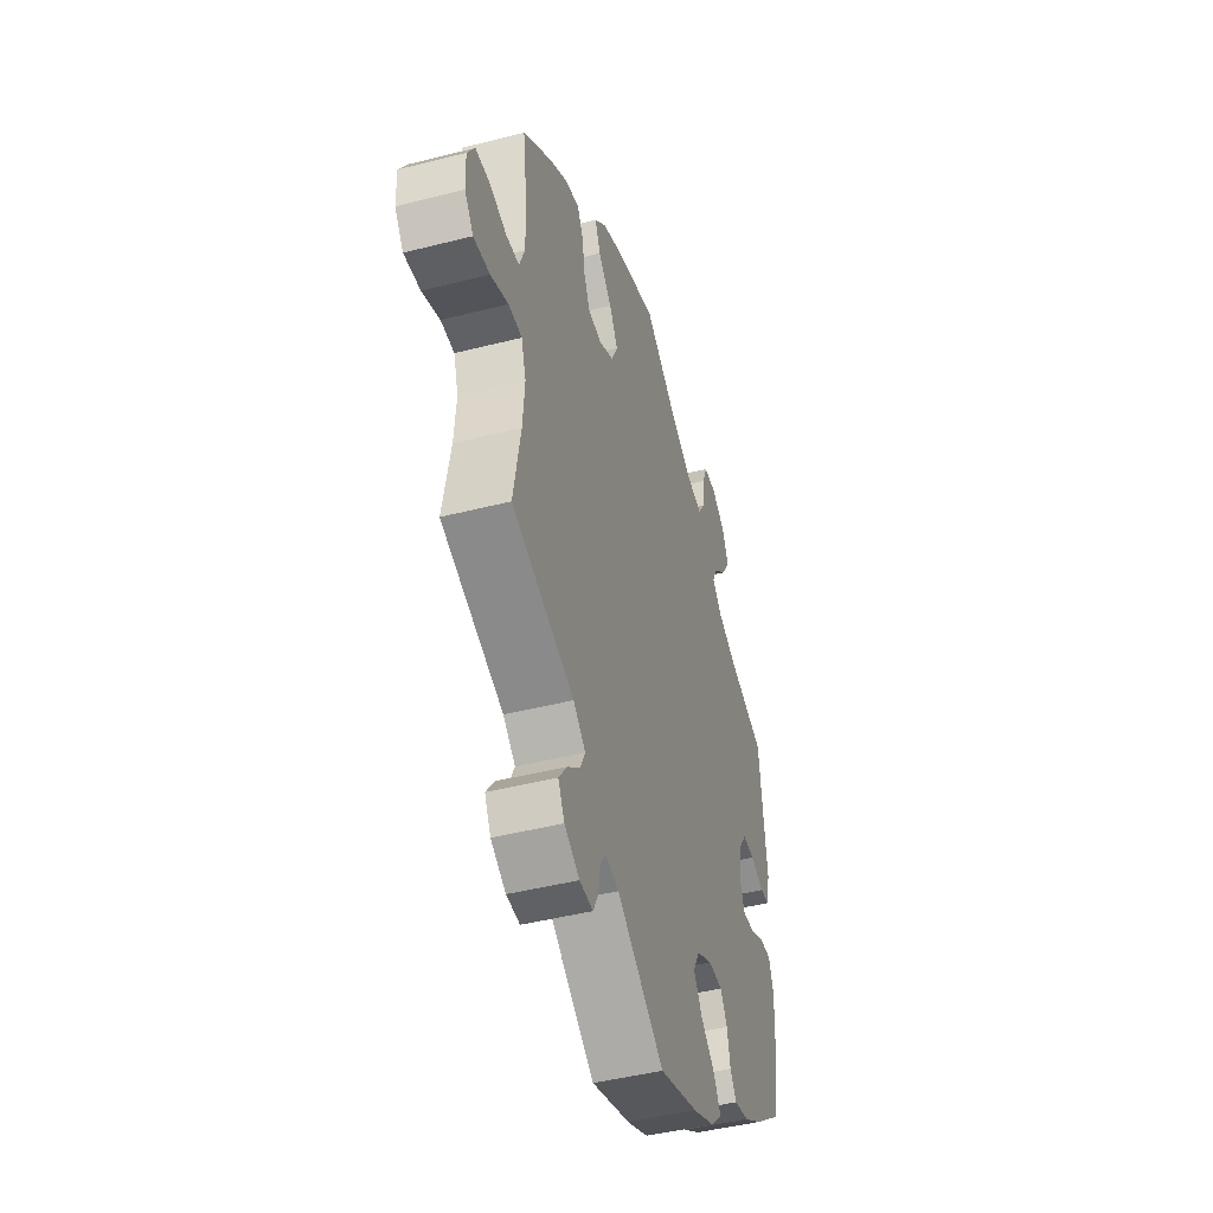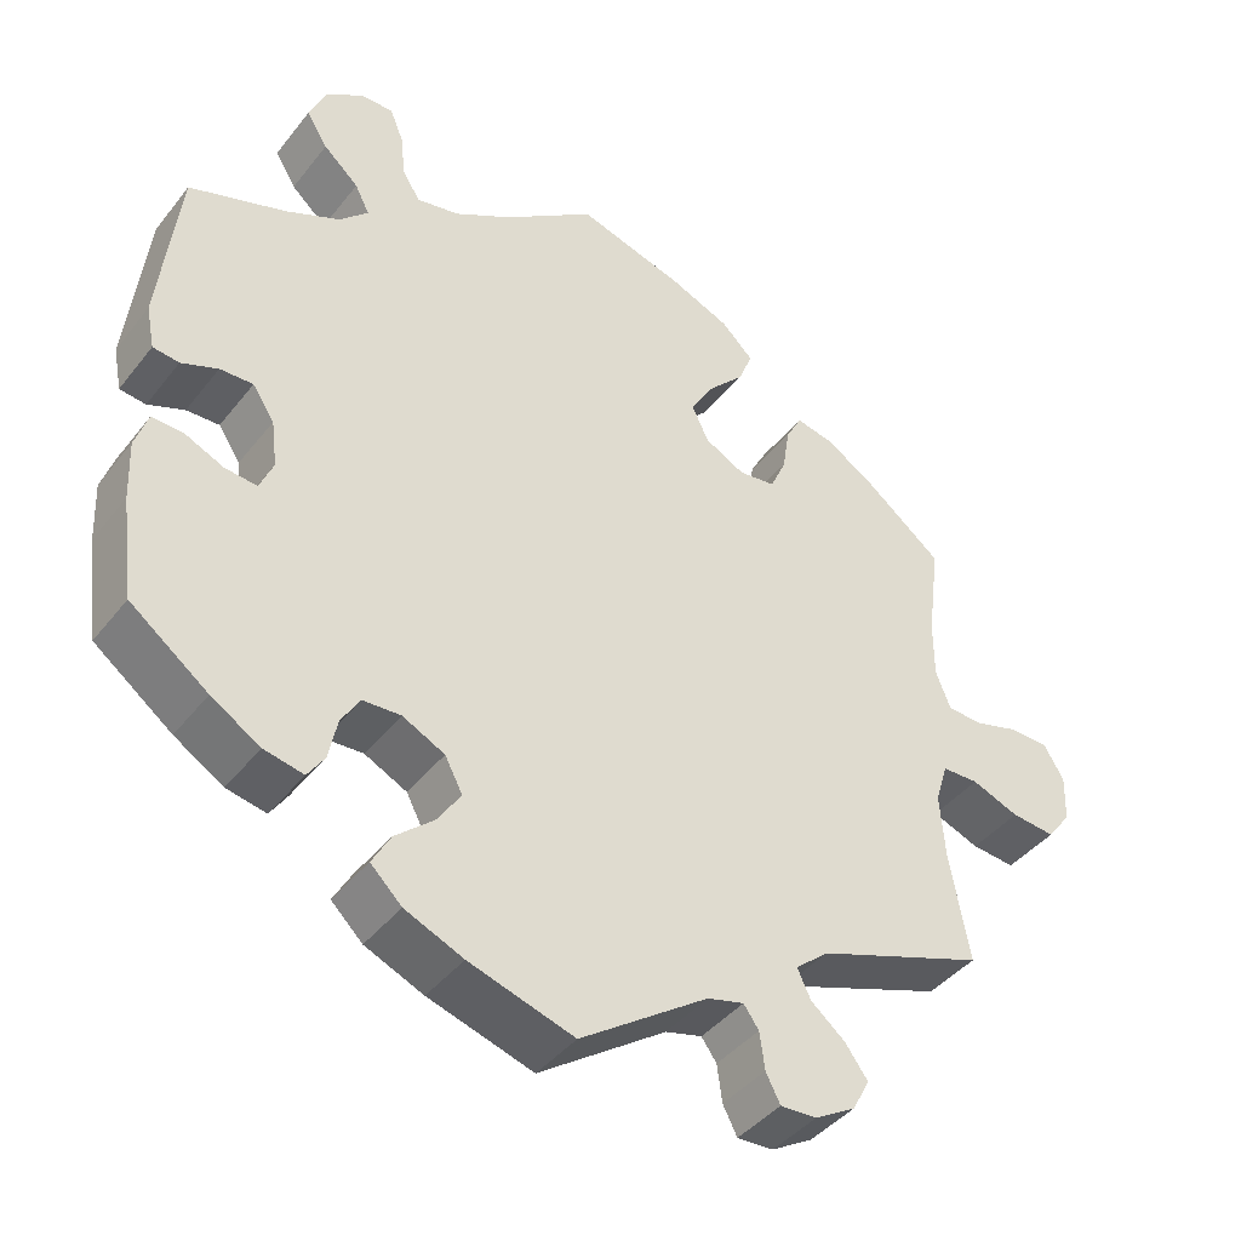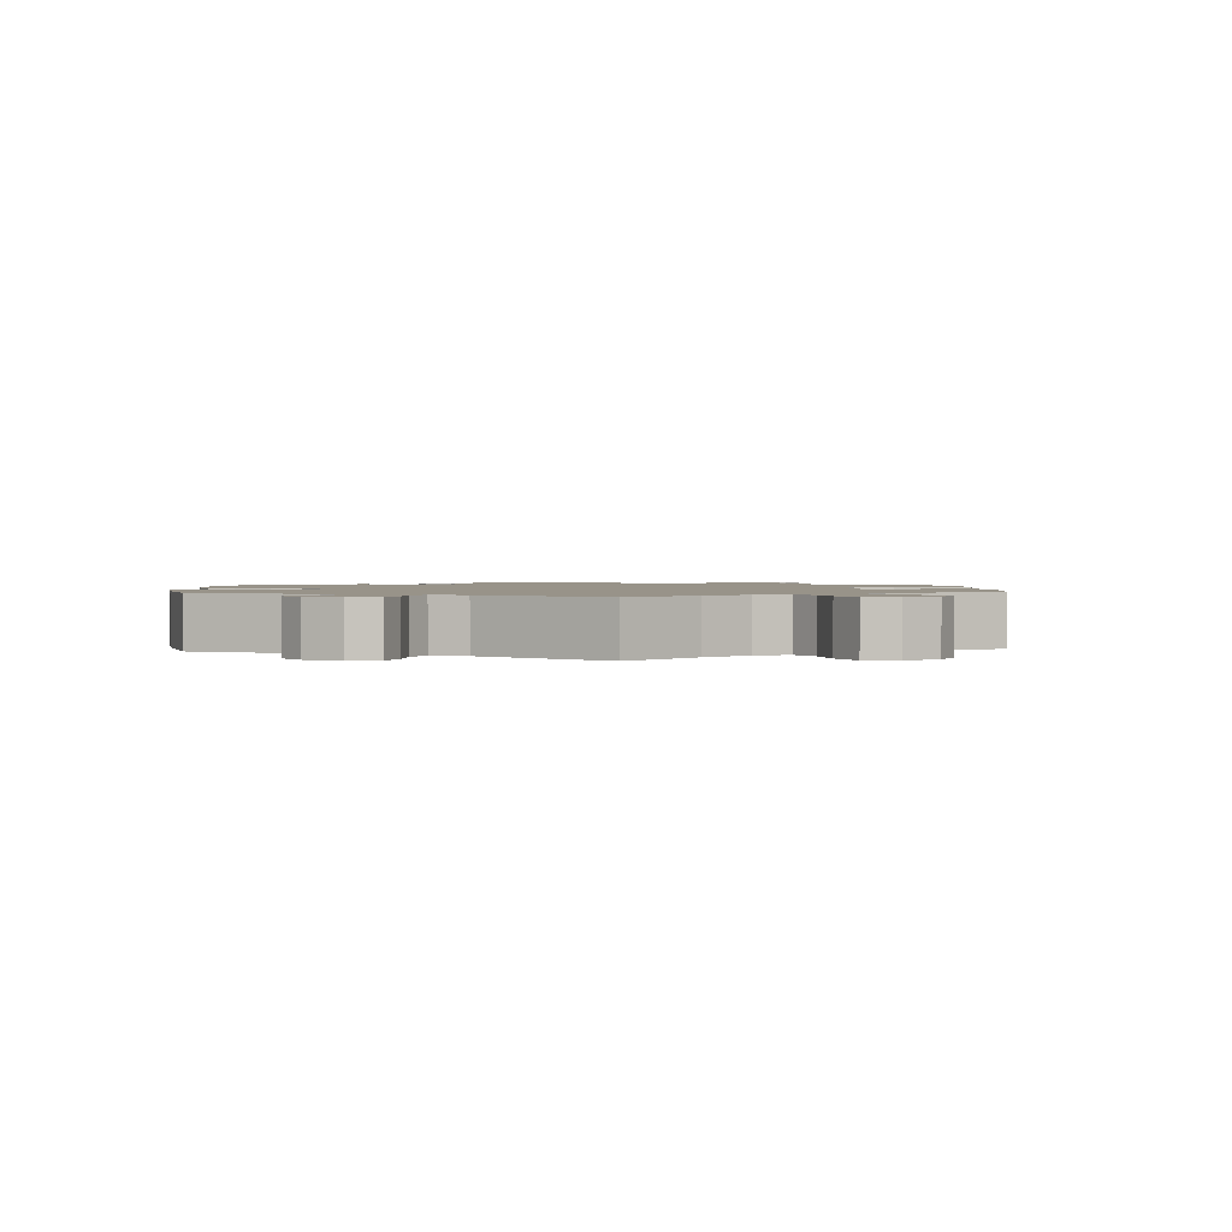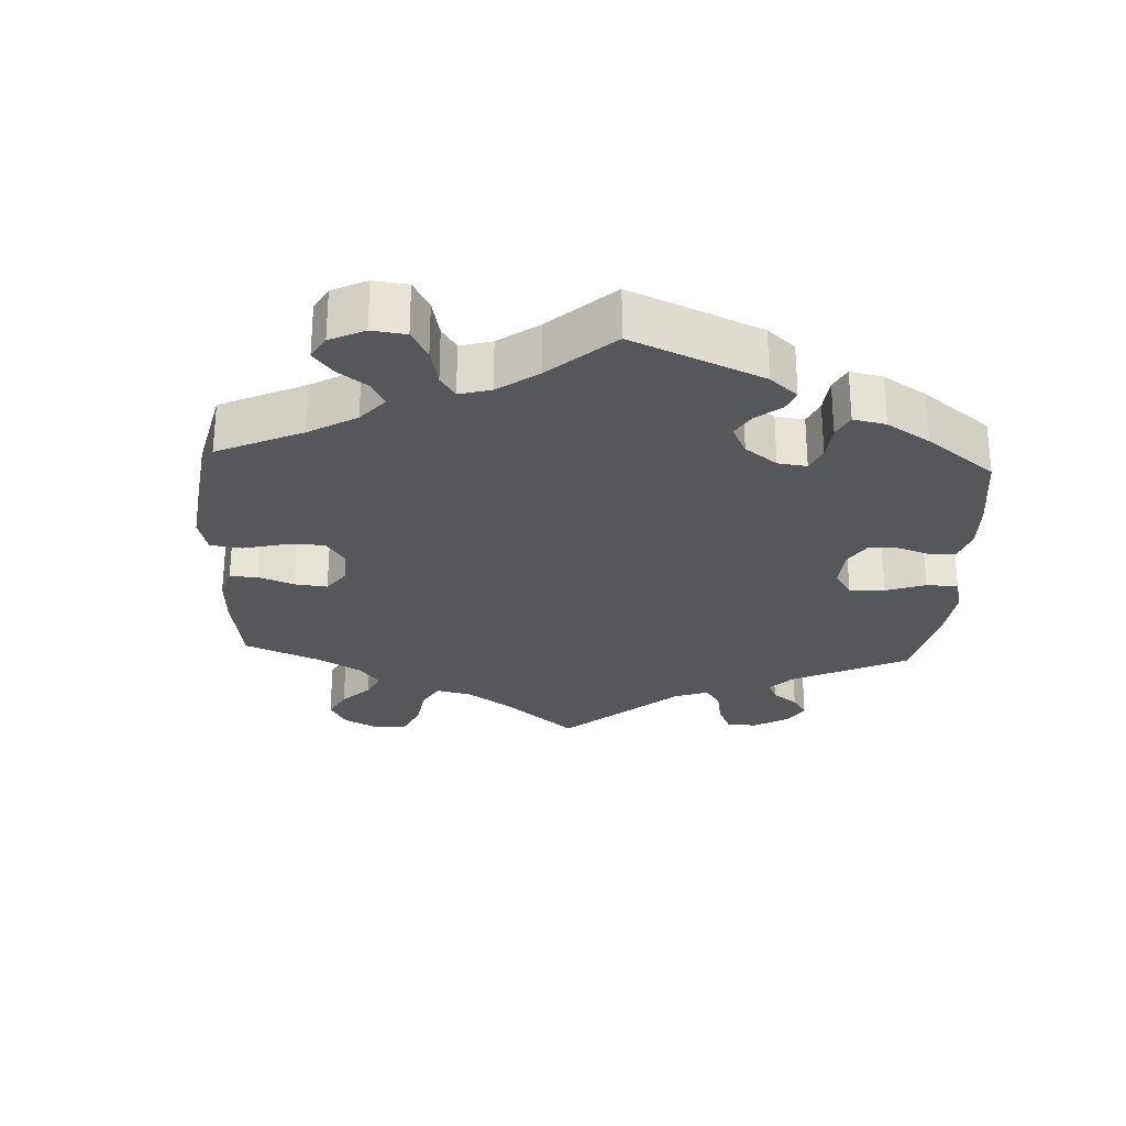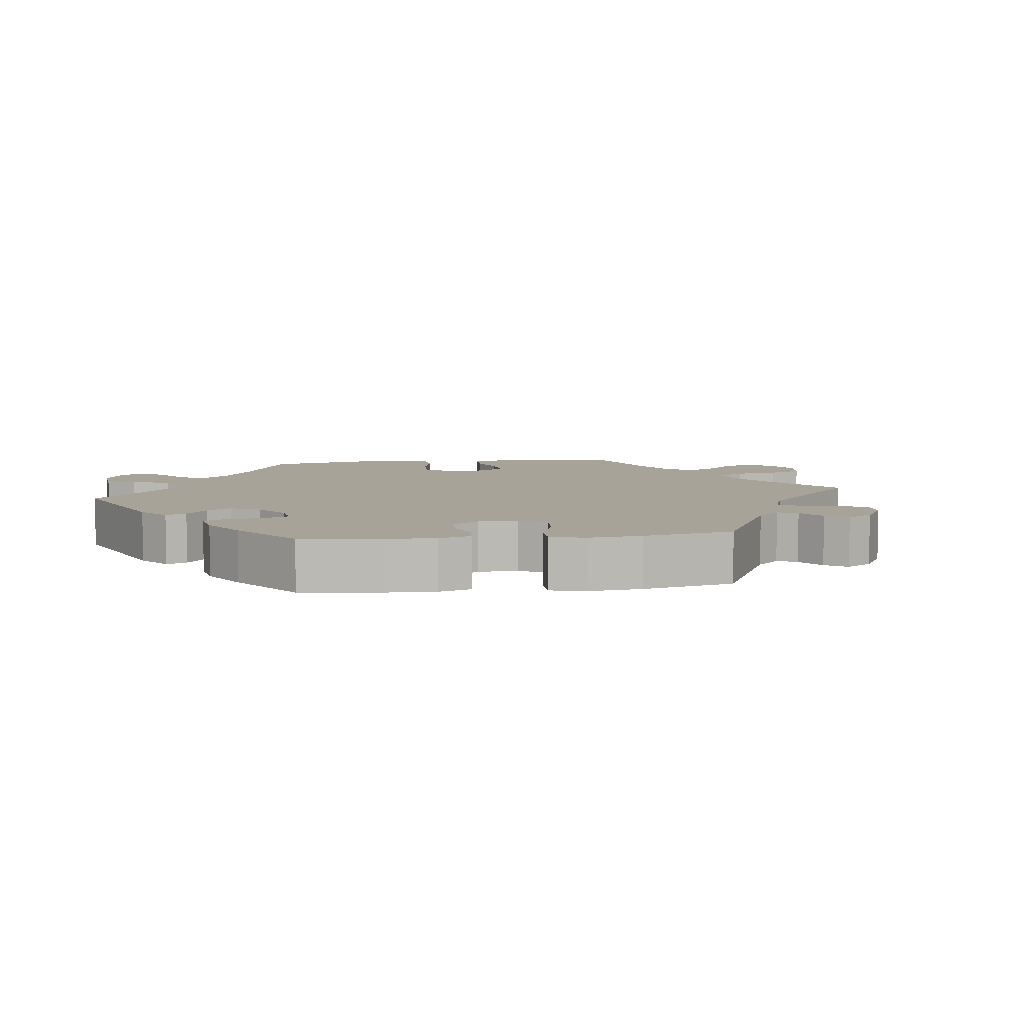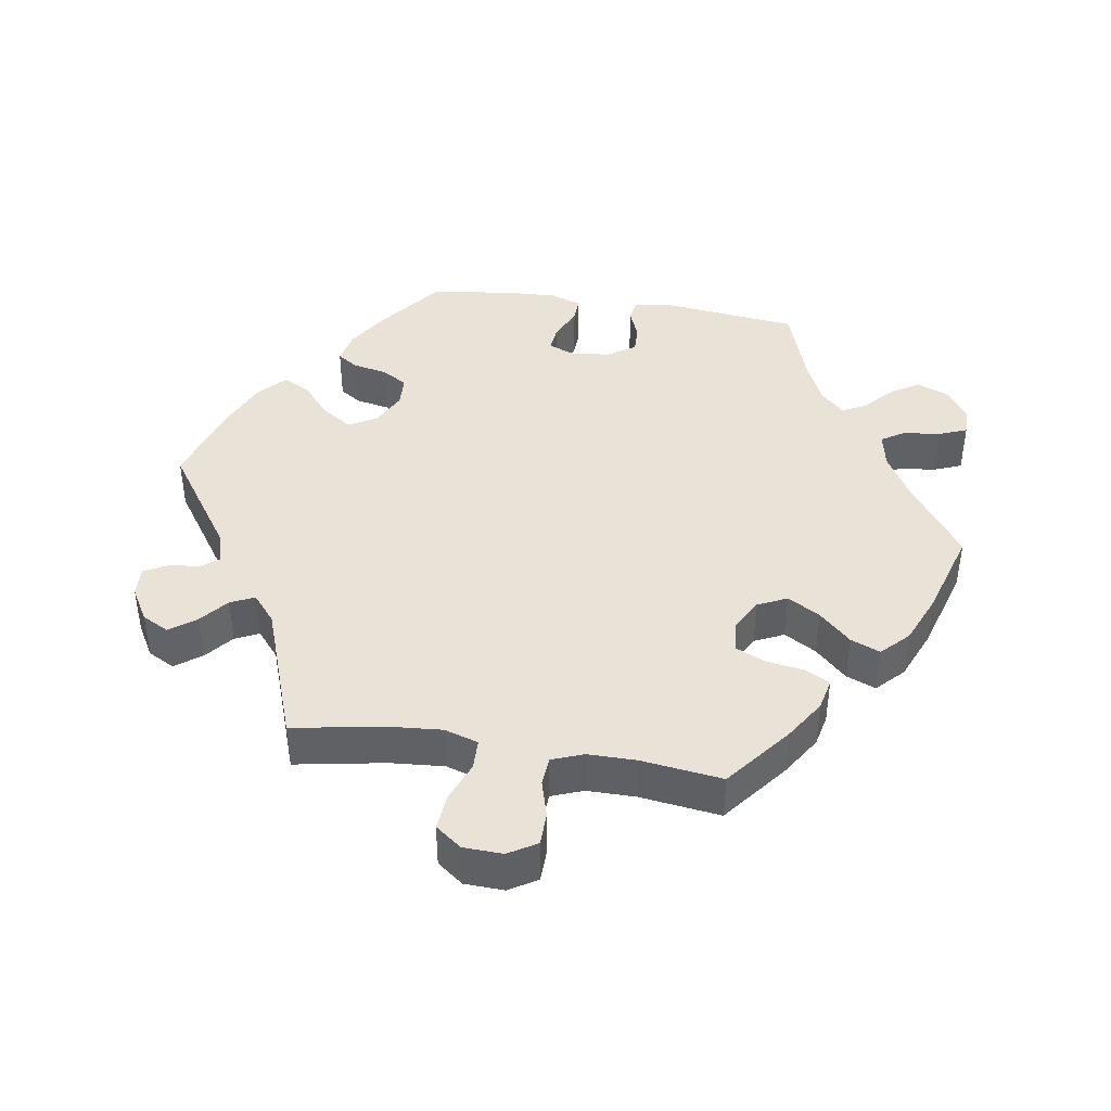
<metadata>
{"format":"obj","ext":"obj","renderer":"f3d","projection":"perspective","resolution":1024,"background":"white","views":[{"elev":-45.4,"azim":-73.6,"up":"+Z"},{"elev":-41.6,"azim":145.3,"up":"+Z"},{"elev":1.6,"azim":-124.4,"up":"+Y"},{"elev":-27.4,"azim":57.0,"up":"+Y"},{"elev":6.9,"azim":142.6,"up":"+Y"},{"elev":41.8,"azim":-81.0,"up":"+Y"}]}
</metadata>
<code>
v 0.408 0.07 -0.359
v 0.35 0.07 -0.395
v 0.303 0.07 -0.405
v 0.283 0.07 -0.375
v 0.273 0.07 -0.326
v 0.251 0.07 -0.29
v 0.206 0.07 -0.288
v 0.156 0.07 -0.313
v 0.135 0.07 -0.353
v 0.163 0.07 -0.395
v 0.208 0.07 -0.434
v 0.23 0.07 -0.473
v 0.193 0.07 -0.509
v 0.124 0.07 -0.539
v 0 0.07 -0.578
v -0.151 0.07 -0.474
v -0.194 0.07 -0.463
v -0.212 0.07 -0.488
v -0.218 0.07 -0.532
v -0.235 0.07 -0.565
v -0.278 0.07 -0.563
v -0.326 0.07 -0.535
v -0.346 0.07 -0.497
v -0.319 0.07 -0.46
v -0.279 0.07 -0.427
v -0.263 0.07 -0.393
v -0.302 0.07 -0.36
v -0.501 0.07 -0.289
v -0.478 0.07 -0.161
v -0.472 0.07 -0.084
v -0.487 0.07 -0.036
v -0.53 0.07 -0.035
v -0.586 0.07 -0.057
v -0.638 0.07 -0.062
v -0.666 0.07 -0.025
v -0.668 0.07 0.031
v -0.644 0.07 0.071
v -0.597 0.07 0.072
v -0.544 0.07 0.057
v -0.503 0.07 0.06
v -0.486 0.07 0.105
v -0.486 0.07 0.174
v -0.501 0.07 0.289
v -0.409 0.07 0.362
v -0.351 0.07 0.399
v -0.306 0.07 0.409
v -0.287 0.07 0.374
v -0.279 0.07 0.321
v -0.26 0.07 0.278
v -0.216 0.07 0.273
v -0.169 0.07 0.298
v -0.149 0.07 0.34
v -0.176 0.07 0.386
v -0.219 0.07 0.431
v -0.236 0.07 0.473
v -0.198 0.07 0.51
v -0.127 0.07 0.54
v -0.001 0.07 0.578
v 0.107 0.07 0.501
v 0.175 0.07 0.462
v 0.226 0.07 0.452
v 0.247 0.07 0.485
v 0.253 0.07 0.538
v 0.269 0.07 0.578
v 0.308 0.07 0.578
v 0.353 0.07 0.547
v 0.372 0.07 0.502
v 0.347 0.07 0.461
v 0.305 0.07 0.423
v 0.288 0.07 0.389
v 0.321 0.07 0.356
v 0.385 0.07 0.327
v 0.5 0.07 0.289
v 0.523 0.07 0.09
v 0.513 0.07 0.039
v 0.482 0.07 0.035
v 0.439 0.07 0.052
v 0.4 0.07 0.053
v 0.374 0.07 0.014
v 0.367 0.07 -0.042
v 0.383 0.07 -0.08
v 0.421 0.07 -0.076
v 0.467 0.07 -0.055
v 0.504 0.07 -0.053
v 0.519 0.07 -0.098
v 0.516 0.07 -0.169
v 0.5 0.07 -0.289
v 0.408 0 -0.359
v 0.35 0 -0.395
v 0.303 0 -0.405
v 0.283 0 -0.375
v 0.273 0 -0.326
v 0.251 0 -0.29
v 0.206 0 -0.288
v 0.156 0 -0.313
v 0.135 0 -0.353
v 0.163 0 -0.395
v 0.208 0 -0.434
v 0.23 0 -0.473
v 0.193 0 -0.509
v 0.124 0 -0.539
v 0 0 -0.578
v -0.151 0 -0.474
v -0.194 0 -0.463
v -0.212 0 -0.488
v -0.218 0 -0.532
v -0.235 0 -0.565
v -0.278 0 -0.563
v -0.326 0 -0.535
v -0.346 0 -0.497
v -0.319 0 -0.46
v -0.279 0 -0.427
v -0.263 0 -0.393
v -0.302 0 -0.36
v -0.501 0 -0.289
v -0.478 0 -0.161
v -0.472 0 -0.084
v -0.487 0 -0.036
v -0.53 0 -0.035
v -0.586 0 -0.057
v -0.638 0 -0.062
v -0.666 0 -0.025
v -0.668 0 0.031
v -0.644 0 0.071
v -0.597 0 0.072
v -0.544 0 0.057
v -0.503 0 0.06
v -0.486 0 0.105
v -0.486 0 0.174
v -0.501 0 0.289
v -0.409 0 0.362
v -0.351 0 0.399
v -0.306 0 0.409
v -0.287 0 0.374
v -0.279 0 0.321
v -0.26 0 0.278
v -0.216 0 0.273
v -0.169 0 0.298
v -0.149 0 0.34
v -0.176 0 0.386
v -0.219 0 0.431
v -0.236 0 0.473
v -0.198 0 0.51
v -0.127 0 0.54
v -0.001 0 0.578
v 0.107 0 0.501
v 0.175 0 0.462
v 0.226 0 0.452
v 0.247 0 0.485
v 0.253 0 0.538
v 0.269 0 0.578
v 0.308 0 0.578
v 0.353 0 0.547
v 0.372 0 0.502
v 0.347 0 0.461
v 0.305 0 0.423
v 0.288 0 0.389
v 0.321 0 0.356
v 0.385 0 0.327
v 0.5 0 0.289
v 0.523 0 0.09
v 0.513 0 0.039
v 0.482 0 0.035
v 0.439 0 0.052
v 0.4 0 0.053
v 0.374 0 0.014
v 0.367 0 -0.042
v 0.383 0 -0.08
v 0.421 0 -0.076
v 0.467 0 -0.055
v 0.504 0 -0.053
v 0.519 0 -0.098
v 0.516 0 -0.169
v 0.5 0 -0.289
f 82 83 84 85
f 81 82 85 86
f 74 75 76 77
f 72 73 74 77
f 71 72 77 78
f 70 71 78 79
f 66 67 68 69
f 66 69 70
f 65 66 70
f 62 63 64 65
f 61 62 65 70
f 60 61 70 79
f 56 57 58 59
f 53 54 55 56
f 52 53 56 59
f 51 52 59 60
f 45 46 47 48
f 45 48 49
f 42 43 44 45
f 41 42 45 49
f 40 41 49 50
f 36 37 38 39
f 36 39 40
f 35 36 40
f 32 33 34 35
f 31 32 35 40
f 30 31 40 50
f 27 28 29
f 26 27 29 30
f 22 23 24 25
f 22 25 26
f 21 22 26
f 18 19 20 21
f 17 18 21 26
f 16 17 26 30
f 10 11 12 13
f 9 10 13 14
f 2 3 4 5
f 2 5 6
f 1 2 6
f 81 86 87 1
f 51 60 79 80
f 9 14 15 16
f 8 9 16 30
f 7 8 30 50
f 80 81 1 6
f 50 51 80
f 6 7 50 80
f 172 171 170 169
f 173 172 169 168
f 164 163 162 161
f 164 161 160 159
f 165 164 159 158
f 166 165 158 157
f 156 155 154 153
f 157 156 153
f 157 153 152
f 152 151 150 149
f 157 152 149 148
f 166 157 148 147
f 146 145 144 143
f 143 142 141 140
f 146 143 140 139
f 147 146 139 138
f 135 134 133 132
f 136 135 132
f 132 131 130 129
f 136 132 129 128
f 137 136 128 127
f 126 125 124 123
f 127 126 123
f 127 123 122
f 122 121 120 119
f 127 122 119 118
f 137 127 118 117
f 116 115 114
f 117 116 114 113
f 112 111 110 109
f 113 112 109
f 113 109 108
f 108 107 106 105
f 113 108 105 104
f 117 113 104 103
f 100 99 98 97
f 101 100 97 96
f 92 91 90 89
f 93 92 89
f 93 89 88
f 88 174 173 168
f 167 166 147 138
f 103 102 101 96
f 117 103 96 95
f 137 117 95 94
f 93 88 168 167
f 167 138 137
f 167 137 94 93
f 1 88 89 2
f 2 89 90 3
f 3 90 91 4
f 4 91 92 5
f 5 92 93 6
f 6 93 94 7
f 7 94 95 8
f 8 95 96 9
f 9 96 97 10
f 10 97 98 11
f 11 98 99 12
f 12 99 100 13
f 13 100 101 14
f 14 101 102 15
f 15 102 103 16
f 16 103 104 17
f 17 104 105 18
f 18 105 106 19
f 19 106 107 20
f 20 107 108 21
f 21 108 109 22
f 22 109 110 23
f 23 110 111 24
f 24 111 112 25
f 25 112 113 26
f 26 113 114 27
f 27 114 115 28
f 28 115 116 29
f 29 116 117 30
f 30 117 118 31
f 31 118 119 32
f 32 119 120 33
f 33 120 121 34
f 34 121 122 35
f 35 122 123 36
f 36 123 124 37
f 37 124 125 38
f 38 125 126 39
f 39 126 127 40
f 40 127 128 41
f 41 128 129 42
f 42 129 130 43
f 43 130 131 44
f 44 131 132 45
f 45 132 133 46
f 46 133 134 47
f 47 134 135 48
f 48 135 136 49
f 49 136 137 50
f 50 137 138 51
f 51 138 139 52
f 52 139 140 53
f 53 140 141 54
f 54 141 142 55
f 55 142 143 56
f 56 143 144 57
f 57 144 145 58
f 58 145 146 59
f 59 146 147 60
f 60 147 148 61
f 61 148 149 62
f 62 149 150 63
f 63 150 151 64
f 64 151 152 65
f 65 152 153 66
f 66 153 154 67
f 67 154 155 68
f 68 155 156 69
f 69 156 157 70
f 70 157 158 71
f 71 158 159 72
f 72 159 160 73
f 73 160 161 74
f 74 161 162 75
f 75 162 163 76
f 76 163 164 77
f 77 164 165 78
f 78 165 166 79
f 79 166 167 80
f 80 167 168 81
f 81 168 169 82
f 82 169 170 83
f 83 170 171 84
f 84 171 172 85
f 85 172 173 86
f 86 173 174 87
f 87 174 88 1

</code>
